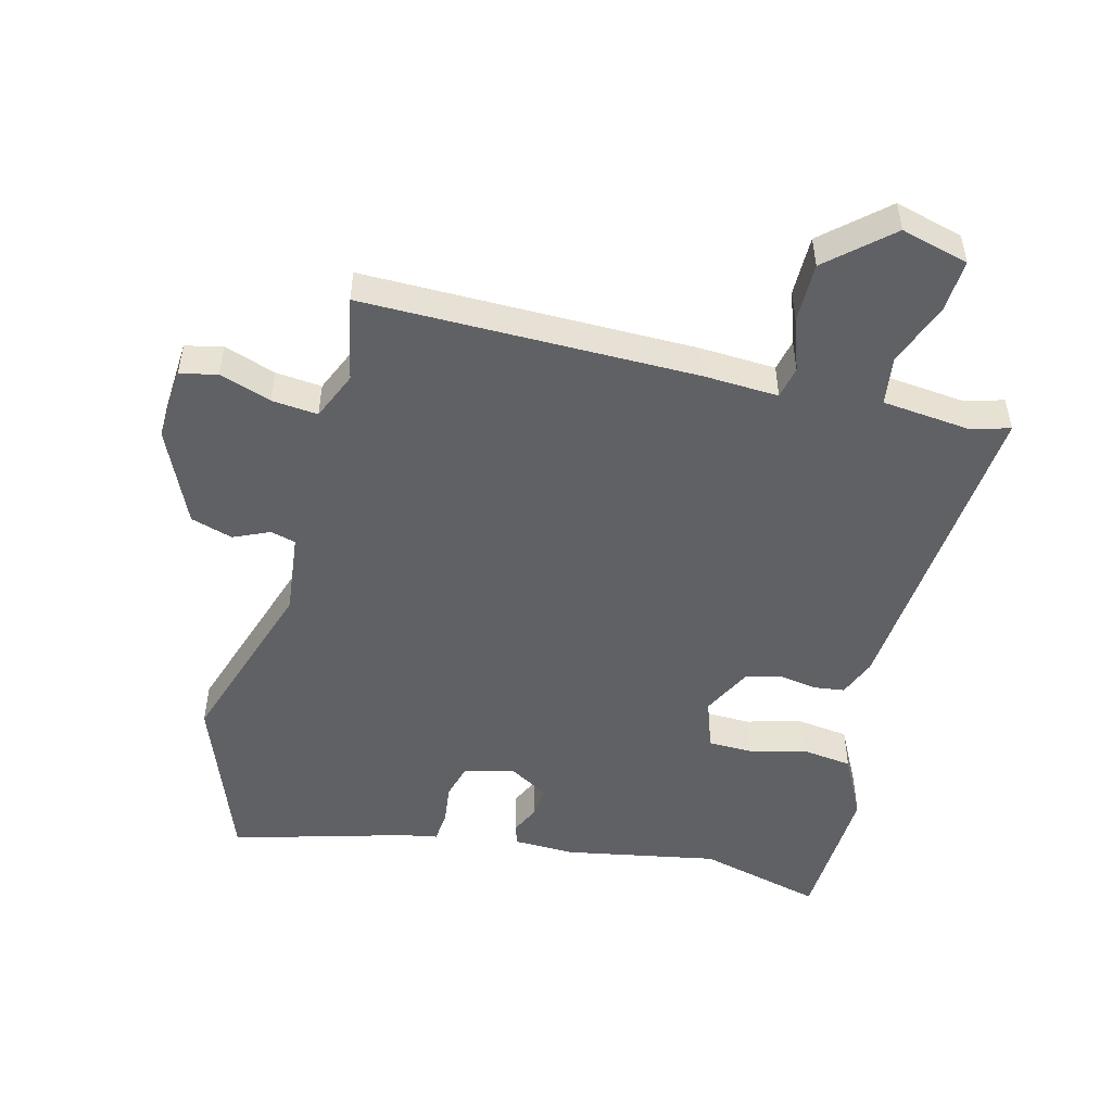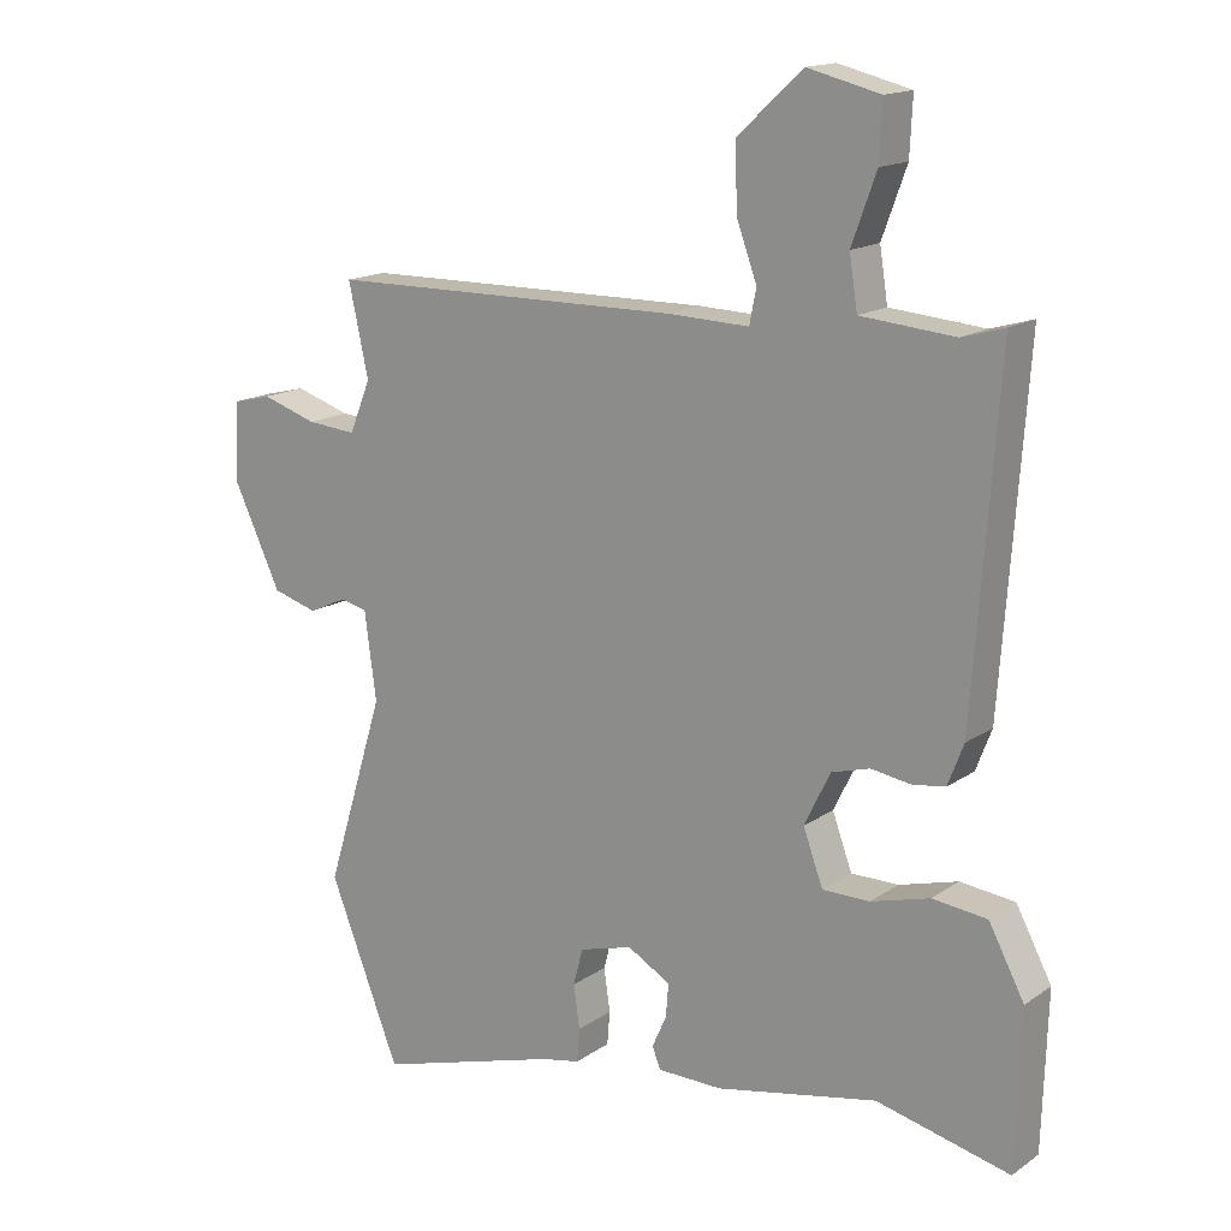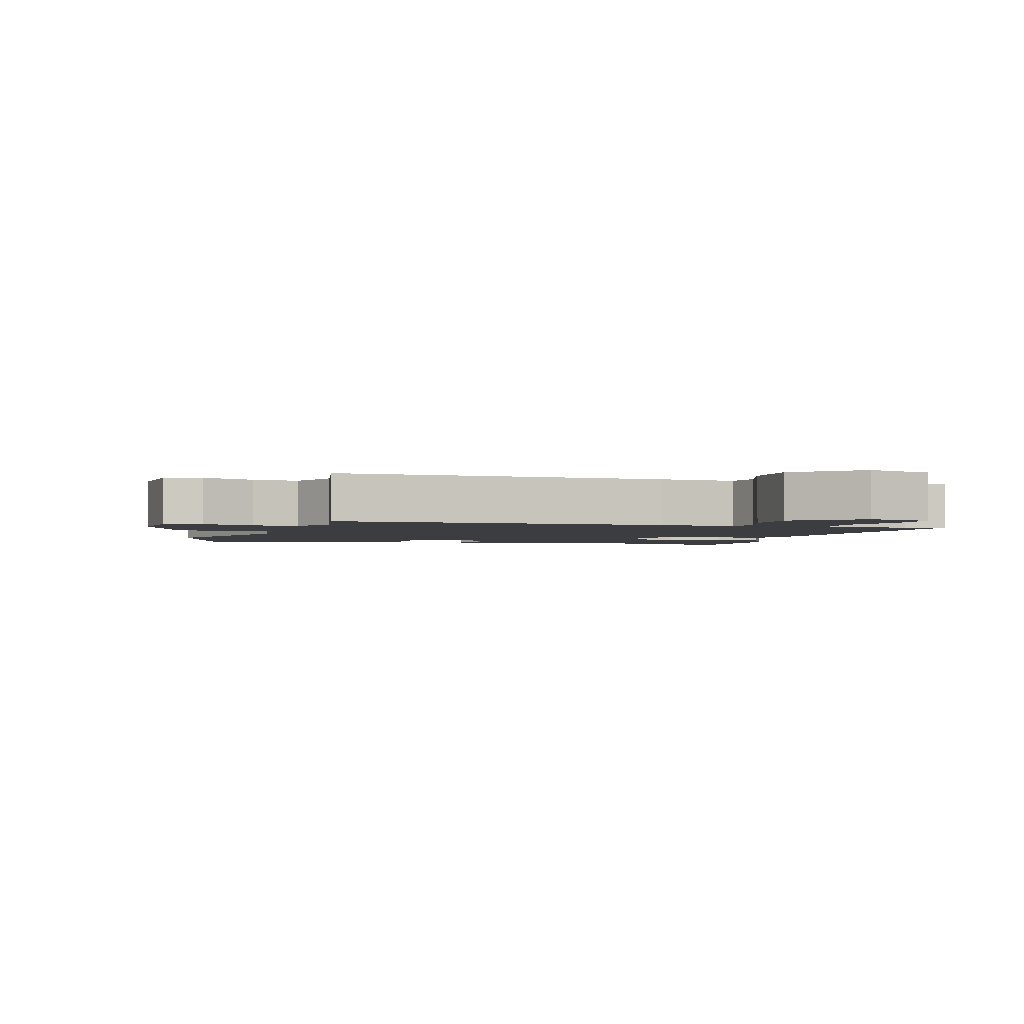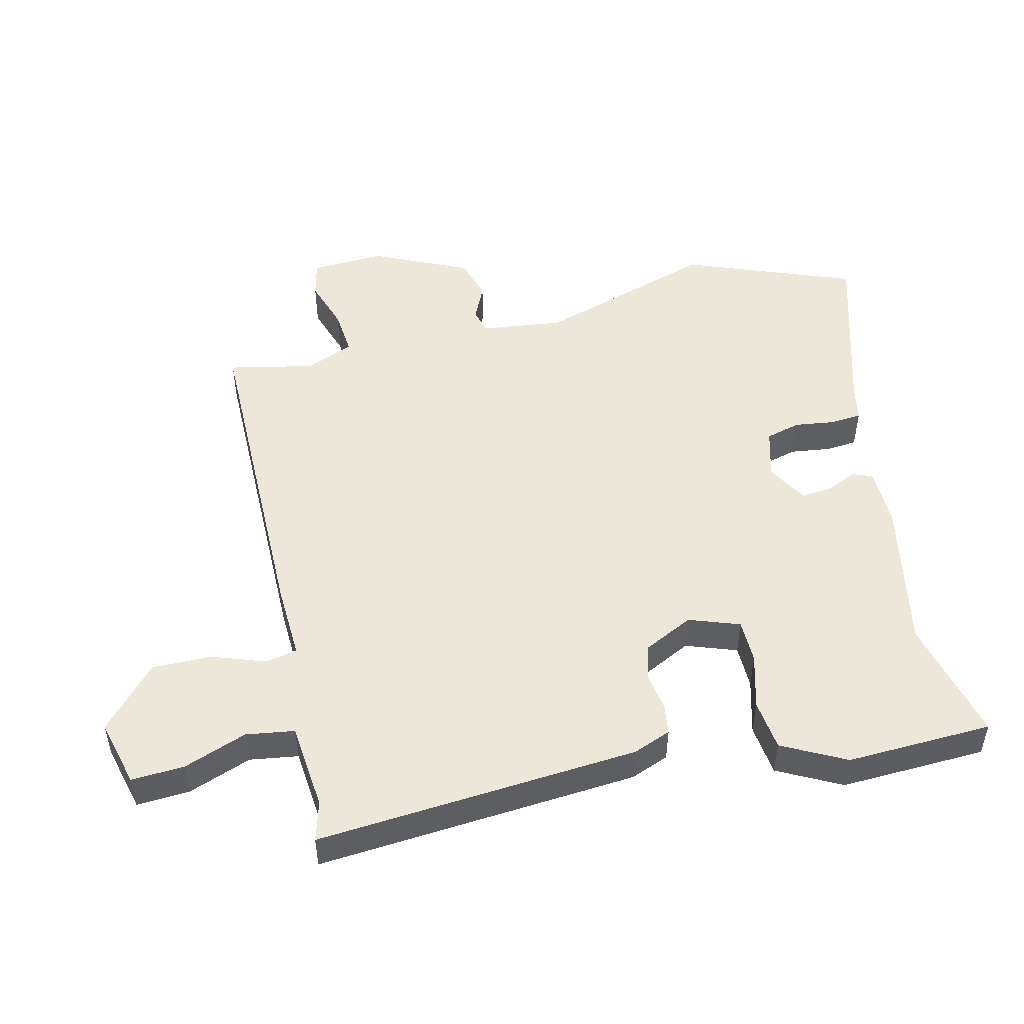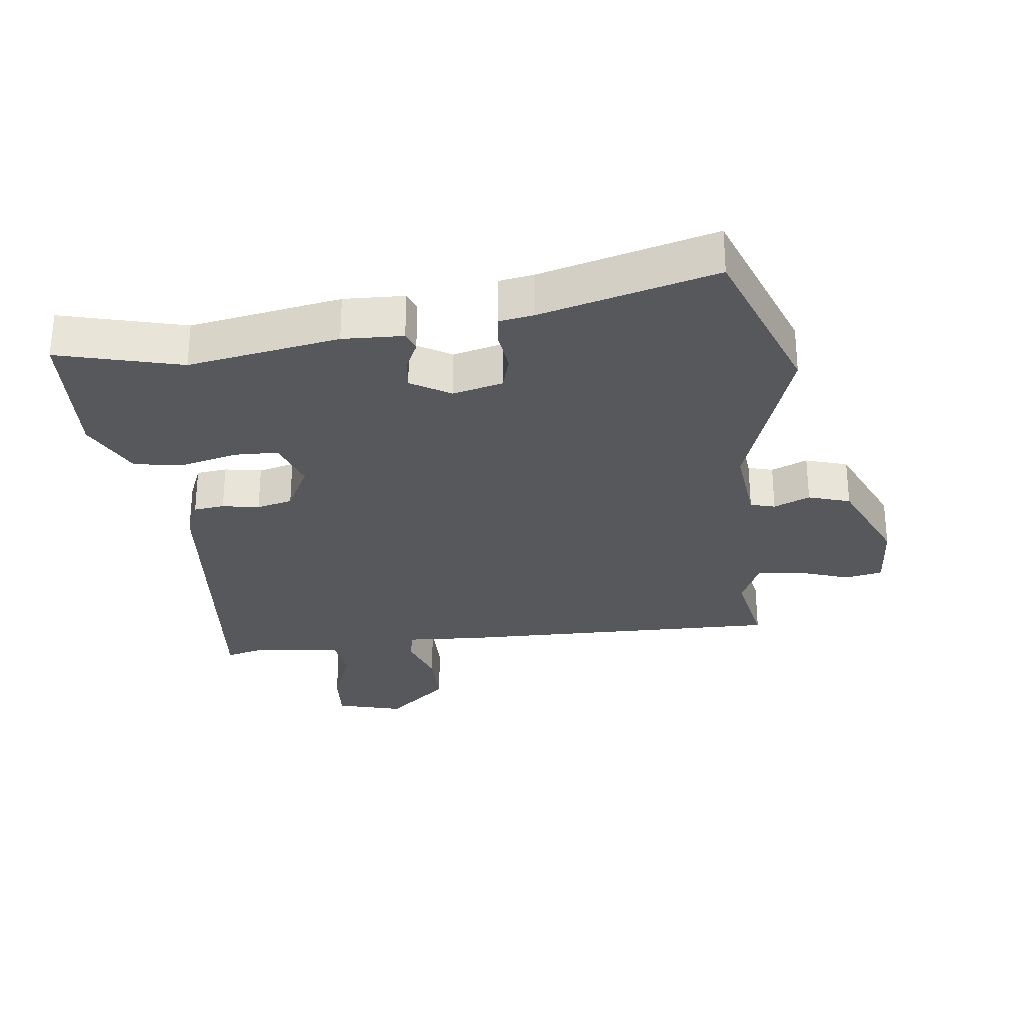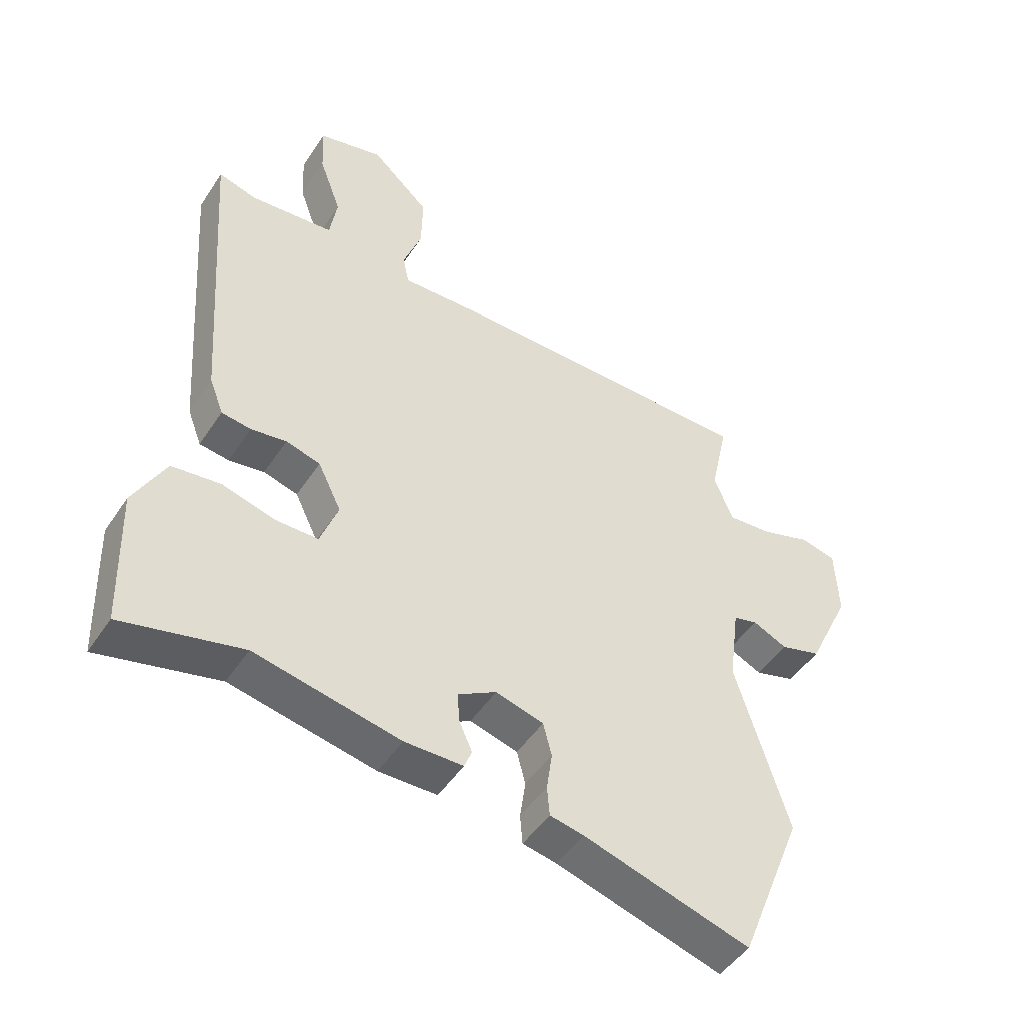
<metadata>
{"format":"obj","ext":"obj","renderer":"f3d","projection":"perspective","resolution":1024,"background":"white","views":[{"elev":-50.0,"azim":-15.4,"up":"+Y"},{"elev":15.8,"azim":35.7,"up":"+Z"},{"elev":-2.4,"azim":-18.5,"up":"+Y"},{"elev":50.1,"azim":76.1,"up":"+Y"},{"elev":-28.8,"azim":-174.6,"up":"+Y"},{"elev":-48.0,"azim":148.1,"up":"+Z"}]}
</metadata>
<code>
v -0.45 0.07 -0.627
v -0.554 0.07 -0.364
v -0.468 0.07 -0.085
v -0.485 0.07 0.043
v -0.524 0.07 0.053
v -0.58 0.07 0.027
v -0.646 0.07 0.046
v -0.716 0.07 0.194
v -0.711 0.07 0.309
v -0.653 0.07 0.323
v -0.572 0.07 0.297
v -0.5 0.07 0.291
v -0.469 0.07 0.367
v -0.498 0.07 0.5
v 0.021 0.07 0.506
v 0.139 0.07 0.502
v 0.149 0.07 0.552
v 0.119 0.07 0.634
v 0.117 0.07 0.728
v 0.212 0.07 0.815
v 0.318 0.07 0.789
v 0.314 0.07 0.706
v 0.278 0.07 0.607
v 0.29 0.07 0.531
v 0.427 0.07 0.519
v 0.489 0.07 0.537
v 0.453 0.07 0.033
v 0.43 0.07 -0.027
v 0.382 0.07 -0.034
v 0.324 0.07 -0.025
v 0.268 0.07 -0.041
v 0.23 0.07 -0.119
v 0.259 0.07 -0.198
v 0.328 0.07 -0.198
v 0.414 0.07 -0.174
v 0.494 0.07 -0.183
v 0.546 0.07 -0.281
v 0.539 0.07 -0.509
v 0.344 0.07 -0.463
v 0.108 0.07 -0.511
v 0.013 0.07 -0.51
v 0.001 0.07 -0.479
v 0.022 0.07 -0.432
v 0.026 0.07 -0.383
v -0.037 0.07 -0.347
v -0.115 0.07 -0.369
v -0.129 0.07 -0.423
v -0.12 0.07 -0.486
v -0.124 0.07 -0.535
v -0.179 0.07 -0.546
v -0.45 0 -0.627
v -0.554 0 -0.364
v -0.468 0 -0.085
v -0.485 0 0.043
v -0.524 0 0.053
v -0.58 0 0.027
v -0.646 0 0.046
v -0.716 0 0.194
v -0.711 0 0.309
v -0.653 0 0.323
v -0.572 0 0.297
v -0.5 0 0.291
v -0.469 0 0.367
v -0.498 0 0.5
v 0.021 0 0.506
v 0.139 0 0.502
v 0.149 0 0.552
v 0.119 0 0.634
v 0.117 0 0.728
v 0.212 0 0.815
v 0.318 0 0.789
v 0.314 0 0.706
v 0.278 0 0.607
v 0.29 0 0.531
v 0.427 0 0.519
v 0.489 0 0.537
v 0.453 0 0.033
v 0.43 0 -0.027
v 0.382 0 -0.034
v 0.324 0 -0.025
v 0.268 0 -0.041
v 0.23 0 -0.119
v 0.259 0 -0.198
v 0.328 0 -0.198
v 0.414 0 -0.174
v 0.494 0 -0.183
v 0.546 0 -0.281
v 0.539 0 -0.509
v 0.344 0 -0.463
v 0.108 0 -0.511
v 0.013 0 -0.51
v 0.001 0 -0.479
v 0.022 0 -0.432
v 0.026 0 -0.383
v -0.037 0 -0.347
v -0.115 0 -0.369
v -0.129 0 -0.423
v -0.12 0 -0.486
v -0.124 0 -0.535
v -0.179 0 -0.546
f 47 48 49 50
f 1 2 3
f 50 1 3
f 47 50 3
f 46 47 3
f 45 46 3 4
f 44 45 4
f 41 42 43
f 40 41 43
f 39 40 43
f 39 43 44
f 38 39 44
f 37 38 44
f 36 37 44
f 35 36 44
f 34 35 44
f 33 34 44
f 32 33 44 4
f 28 29 30
f 27 28 30
f 26 27 30
f 25 26 30
f 24 25 30 31
f 23 24 31 32
f 21 22 23
f 20 21 23
f 19 20 23
f 18 19 23
f 17 18 23
f 16 17 23 32
f 15 16 32
f 14 15 32
f 13 14 32
f 9 10 11
f 8 9 11
f 7 8 11
f 6 7 11
f 5 6 11
f 5 11 12
f 12 13 32
f 5 12 32
f 4 5 32
f 100 99 98 97
f 53 52 51
f 53 51 100
f 53 100 97
f 53 97 96
f 54 53 96 95
f 54 95 94
f 93 92 91
f 93 91 90
f 93 90 89
f 94 93 89
f 94 89 88
f 94 88 87
f 94 87 86
f 94 86 85
f 94 85 84
f 94 84 83
f 54 94 83 82
f 80 79 78
f 80 78 77
f 80 77 76
f 80 76 75
f 81 80 75 74
f 82 81 74 73
f 73 72 71
f 73 71 70
f 73 70 69
f 73 69 68
f 73 68 67
f 82 73 67 66
f 82 66 65
f 82 65 64
f 82 64 63
f 61 60 59
f 61 59 58
f 61 58 57
f 61 57 56
f 61 56 55
f 62 61 55
f 82 63 62
f 82 62 55
f 82 55 54
f 1 51 52 2
f 2 52 53 3
f 3 53 54 4
f 4 54 55 5
f 5 55 56 6
f 6 56 57 7
f 7 57 58 8
f 8 58 59 9
f 9 59 60 10
f 10 60 61 11
f 11 61 62 12
f 12 62 63 13
f 13 63 64 14
f 14 64 65 15
f 15 65 66 16
f 16 66 67 17
f 17 67 68 18
f 18 68 69 19
f 19 69 70 20
f 20 70 71 21
f 21 71 72 22
f 22 72 73 23
f 23 73 74 24
f 24 74 75 25
f 25 75 76 26
f 26 76 77 27
f 27 77 78 28
f 28 78 79 29
f 29 79 80 30
f 30 80 81 31
f 31 81 82 32
f 32 82 83 33
f 33 83 84 34
f 34 84 85 35
f 35 85 86 36
f 36 86 87 37
f 37 87 88 38
f 38 88 89 39
f 39 89 90 40
f 40 90 91 41
f 41 91 92 42
f 42 92 93 43
f 43 93 94 44
f 44 94 95 45
f 45 95 96 46
f 46 96 97 47
f 47 97 98 48
f 48 98 99 49
f 49 99 100 50
f 50 100 51 1

</code>
